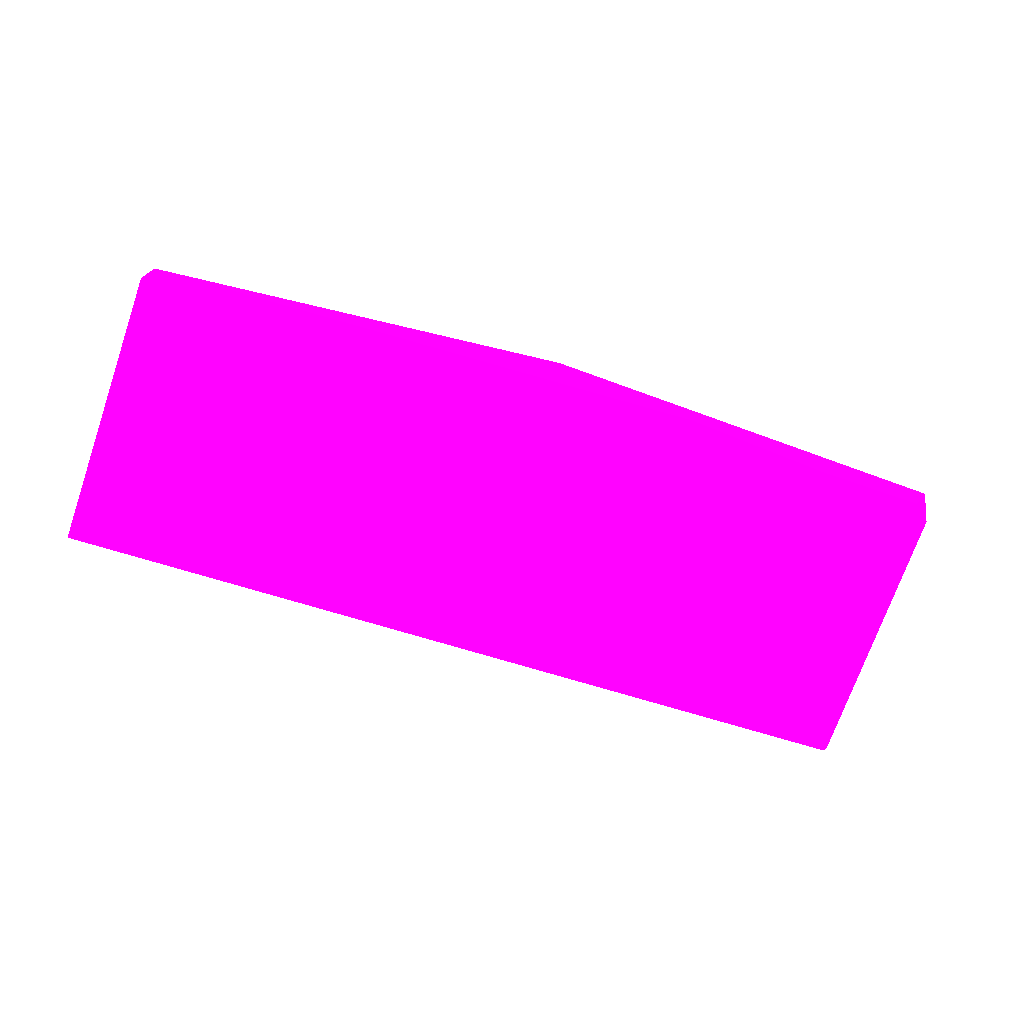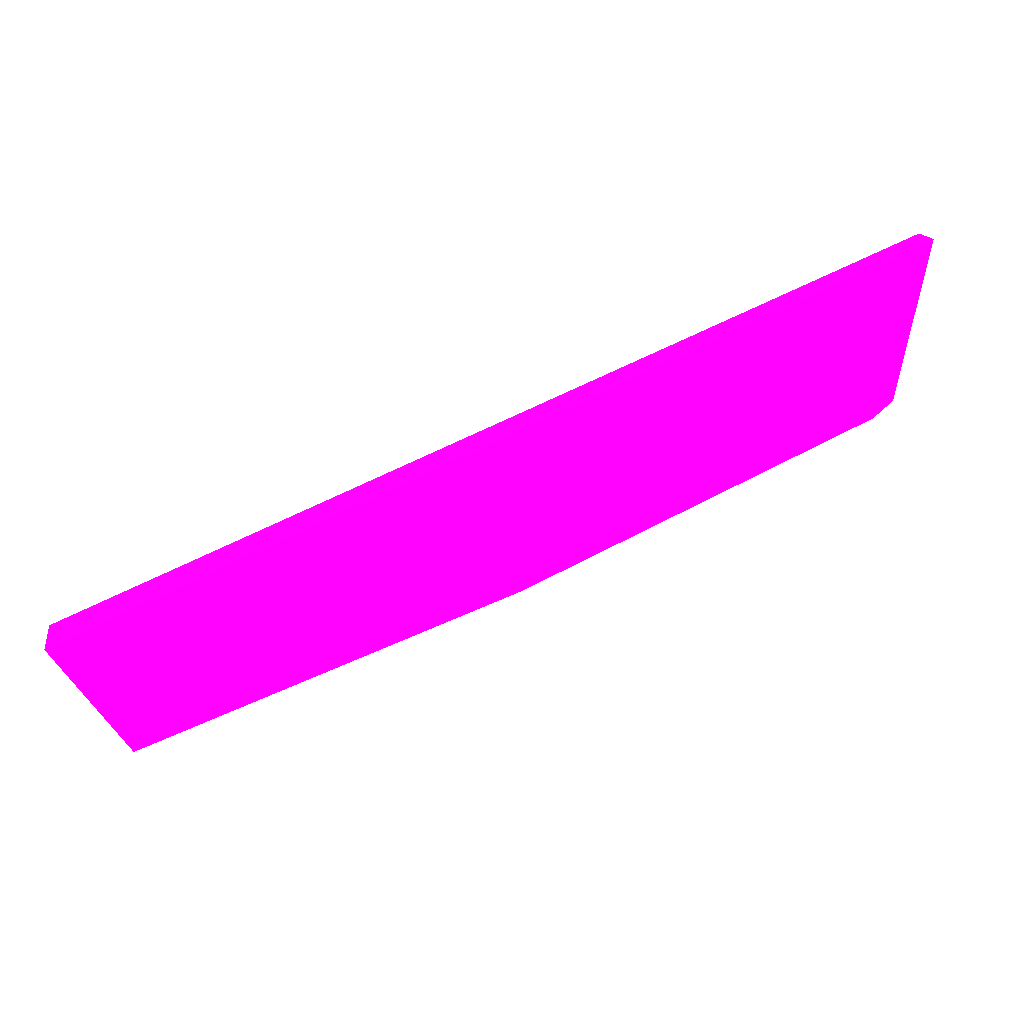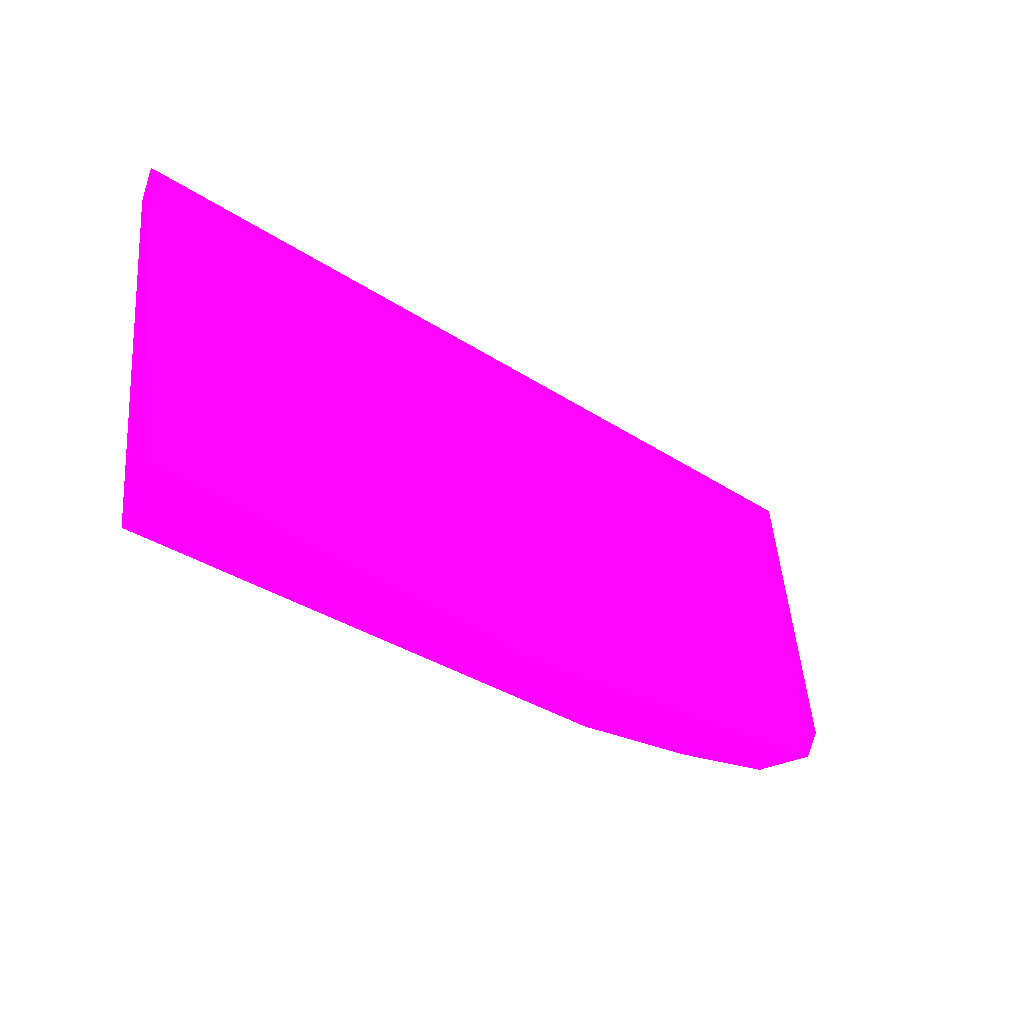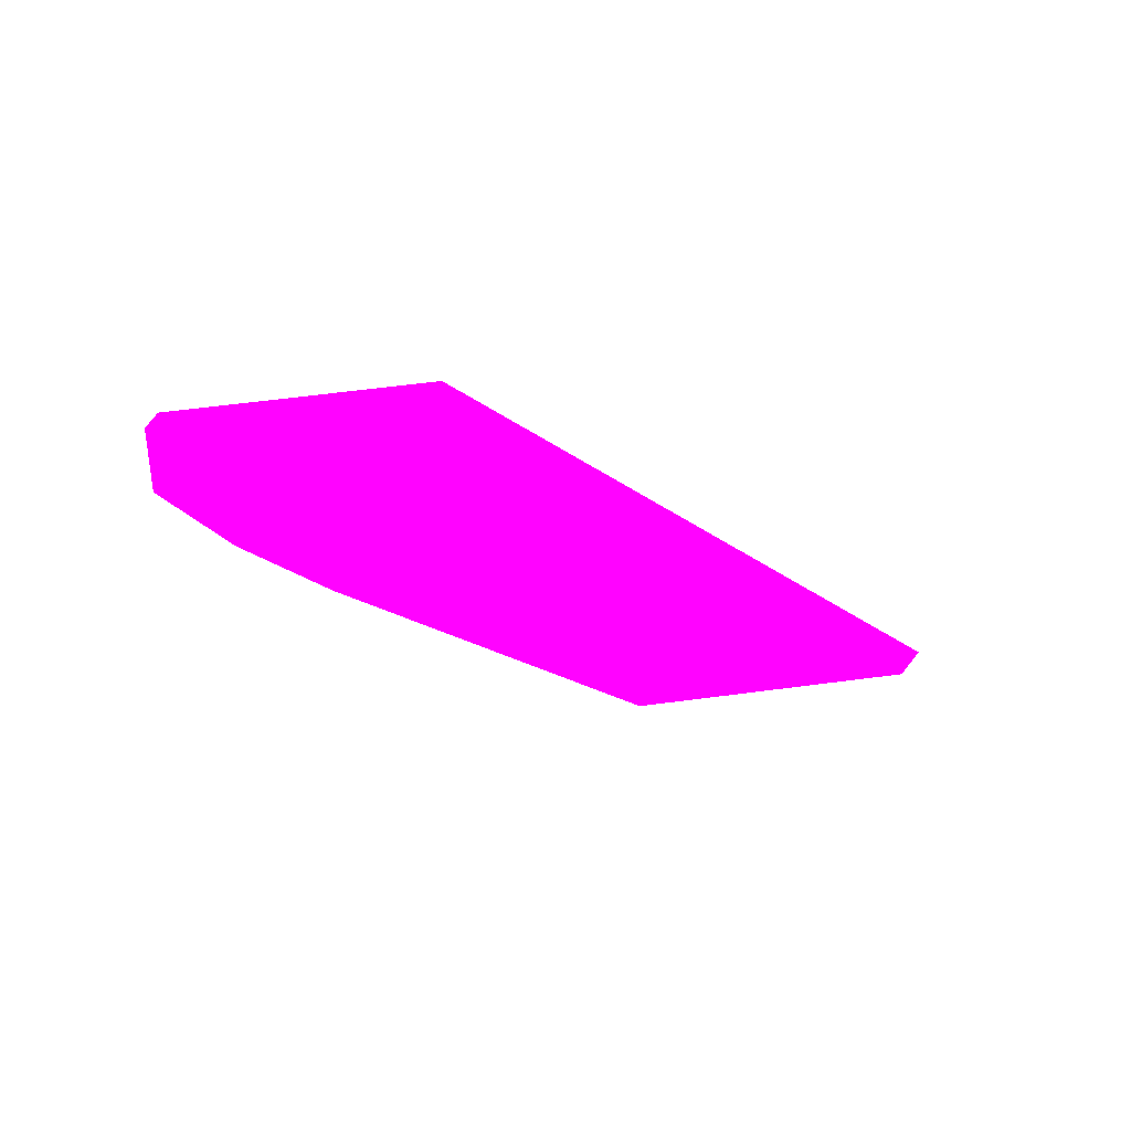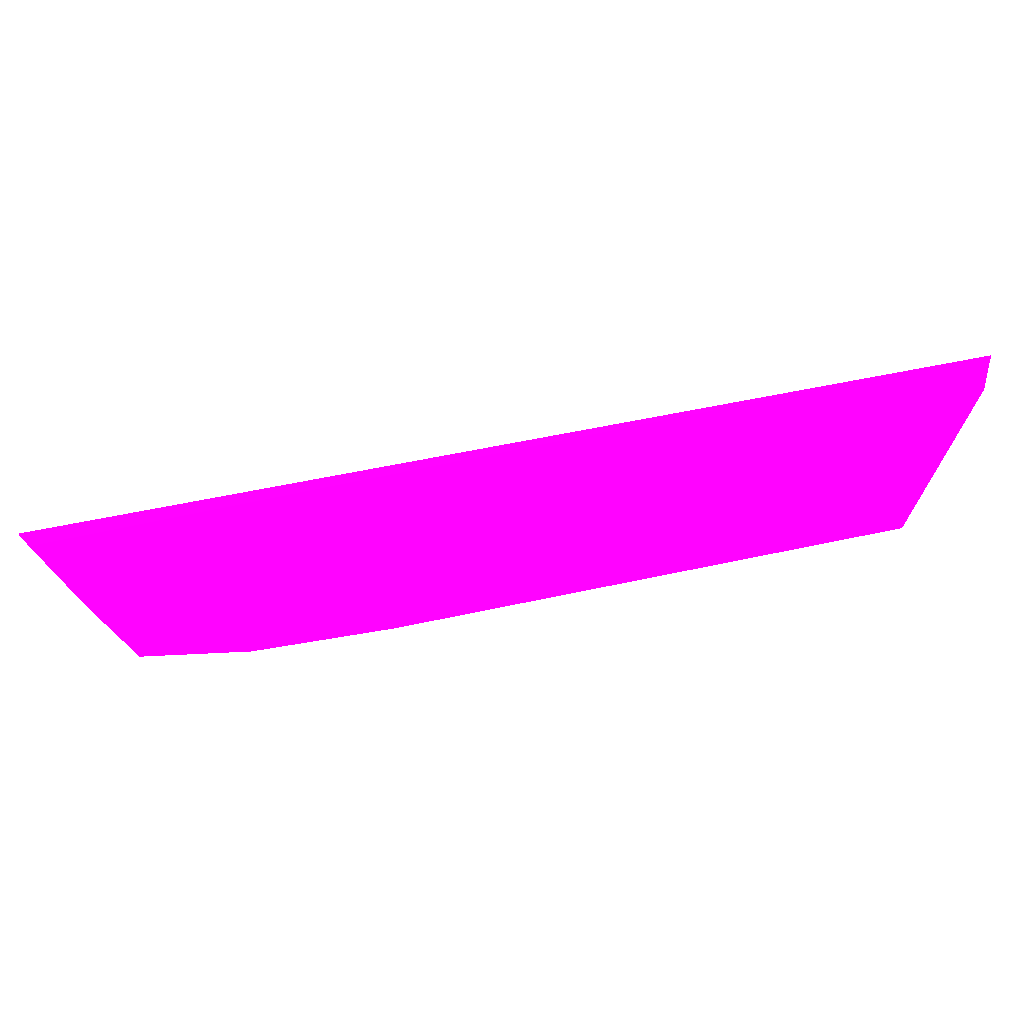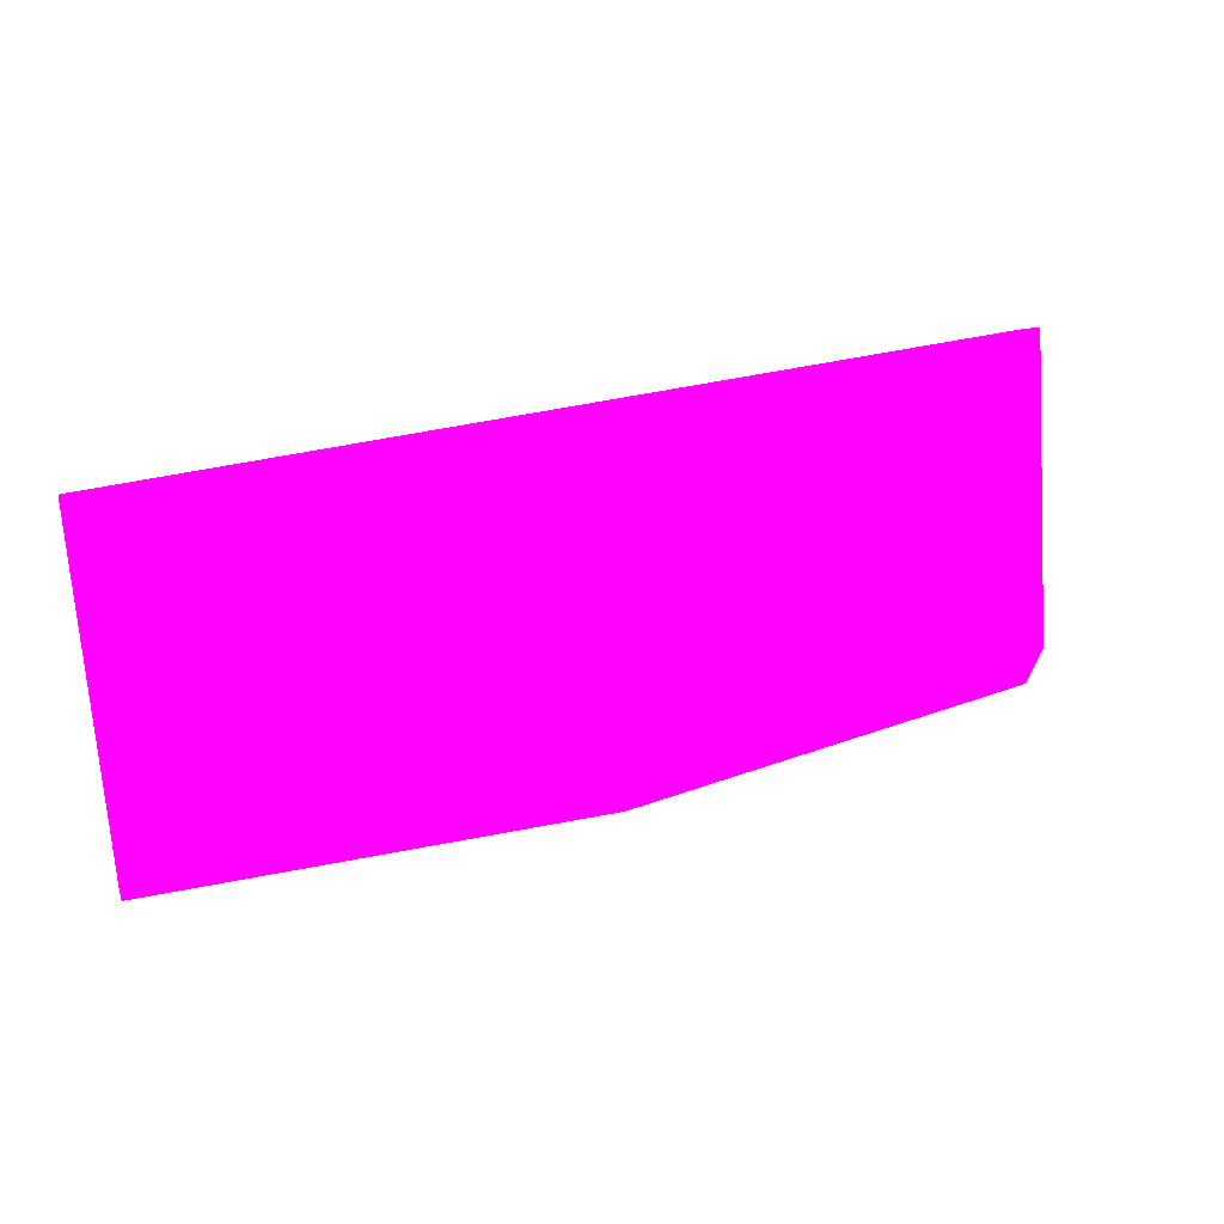
<metadata>
{"format":"obj","ext":"obj","renderer":"f3d","projection":"perspective","resolution":1024,"background":"white","views":[{"elev":-58.7,"azim":161.3,"up":"+Y"},{"elev":71.0,"azim":154.1,"up":"+Z"},{"elev":-28.3,"azim":135.0,"up":"+Z"},{"elev":-18.7,"azim":-57.4,"up":"+Y"},{"elev":66.0,"azim":-10.9,"up":"+Z"},{"elev":23.0,"azim":150.7,"up":"+Z"}]}
</metadata>
<code>
v 0.1136 0.01143 -0.04961 0.9882 0.007843 0.8039
v -0.03451 -0.002831 -0.0632 0.9882 0.007843 0.8039
v -0.07388 -0.003266 -0.06002 0.9882 0.007843 0.8039
v 0.113 -0.00329 0.02577 0.9882 0.007843 0.8039
v -0.1156 0.001025 0.02941 0.9882 0.007843 0.8039
v -0.1098 0.01247 -0.05523 0.9882 0.007843 0.8039
v 0.1156 0.003156 0.03027 0.9882 0.007843 0.8039
v 0.1099 -0.001557 -0.05955 0.9882 0.007843 0.8039
v -0.1135 -0.002181 0.02853 0.9882 0.007843 0.8039
v 0.00133 0.01346 -0.0604 0.9882 0.007843 0.8039
v -0.1144 0.01256 -0.04688 0.9882 0.007843 0.8039
v -0.1036 8e-06 -0.05751 0.9882 0.007843 0.8039
f 9 11 12
f 3 2 8
f 4 3 8
f 1 7 8
f 7 4 8
f 3 4 9
f 4 7 9
f 7 5 9
f 2 6 10
f 7 1 10
f 8 2 10
f 1 8 10
f 5 7 11
f 9 5 11
f 10 6 11
f 7 10 11
f 2 3 12
f 6 2 12
f 3 9 12
f 11 6 12

</code>
